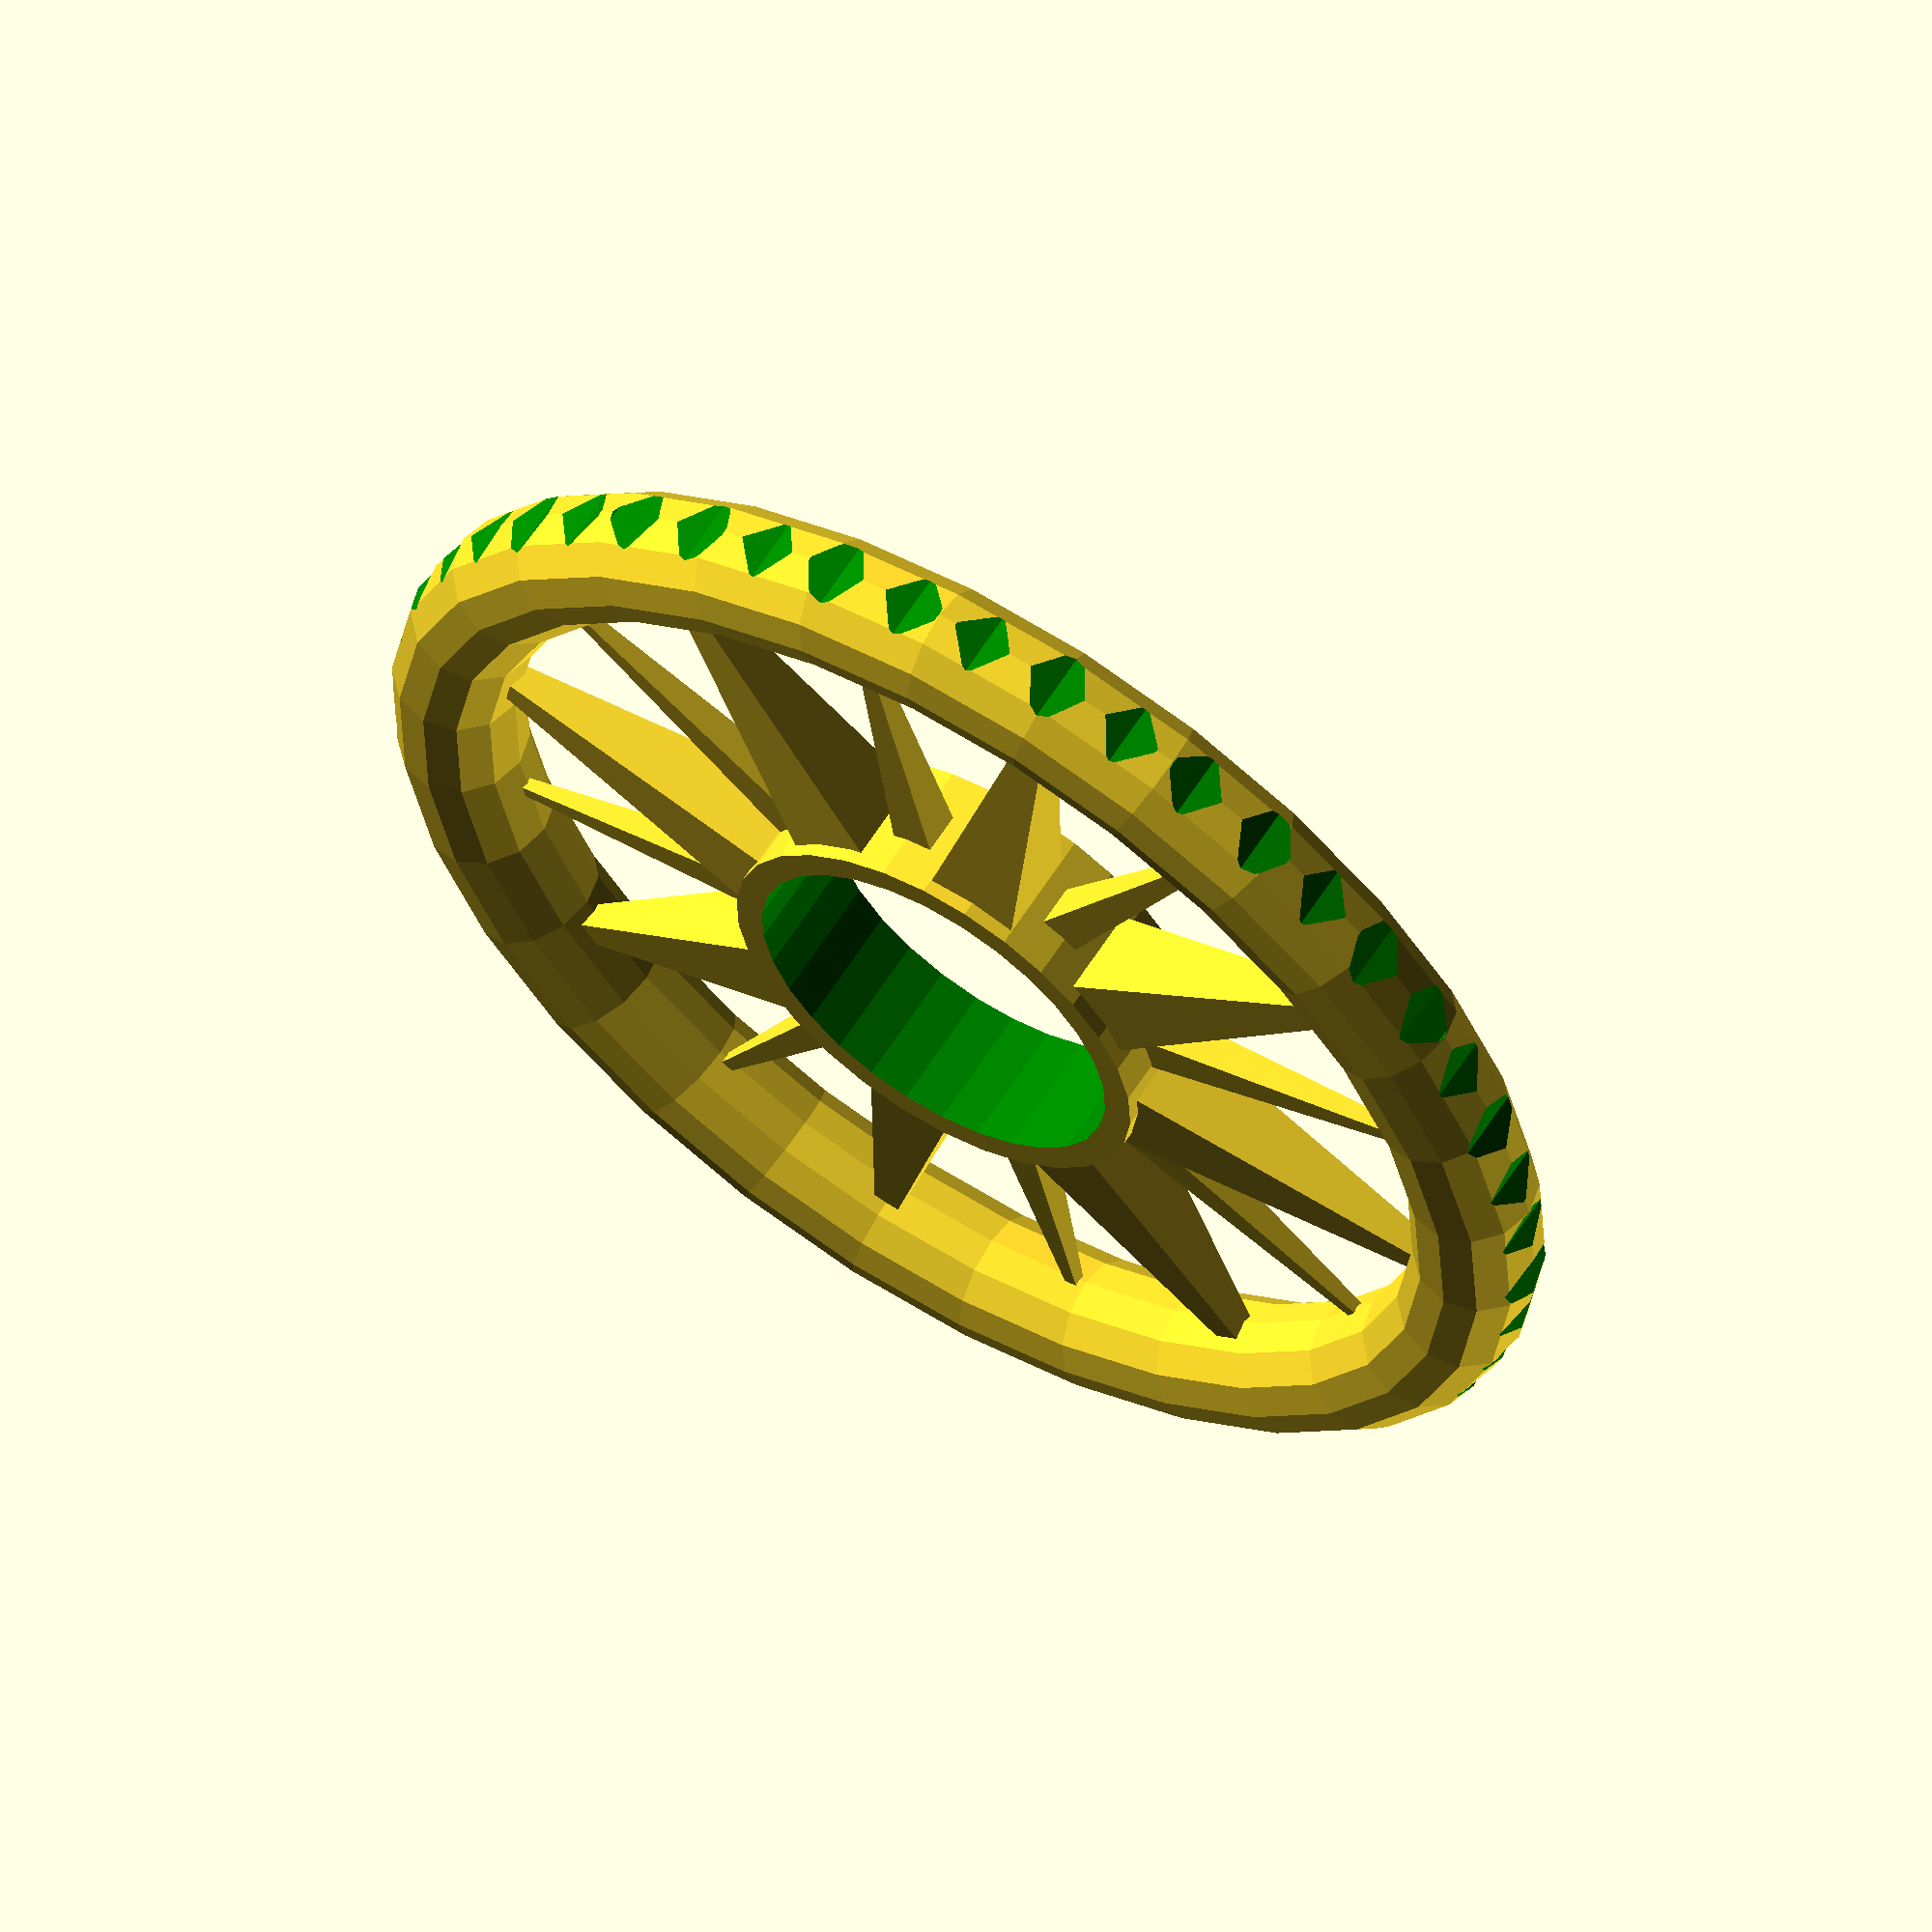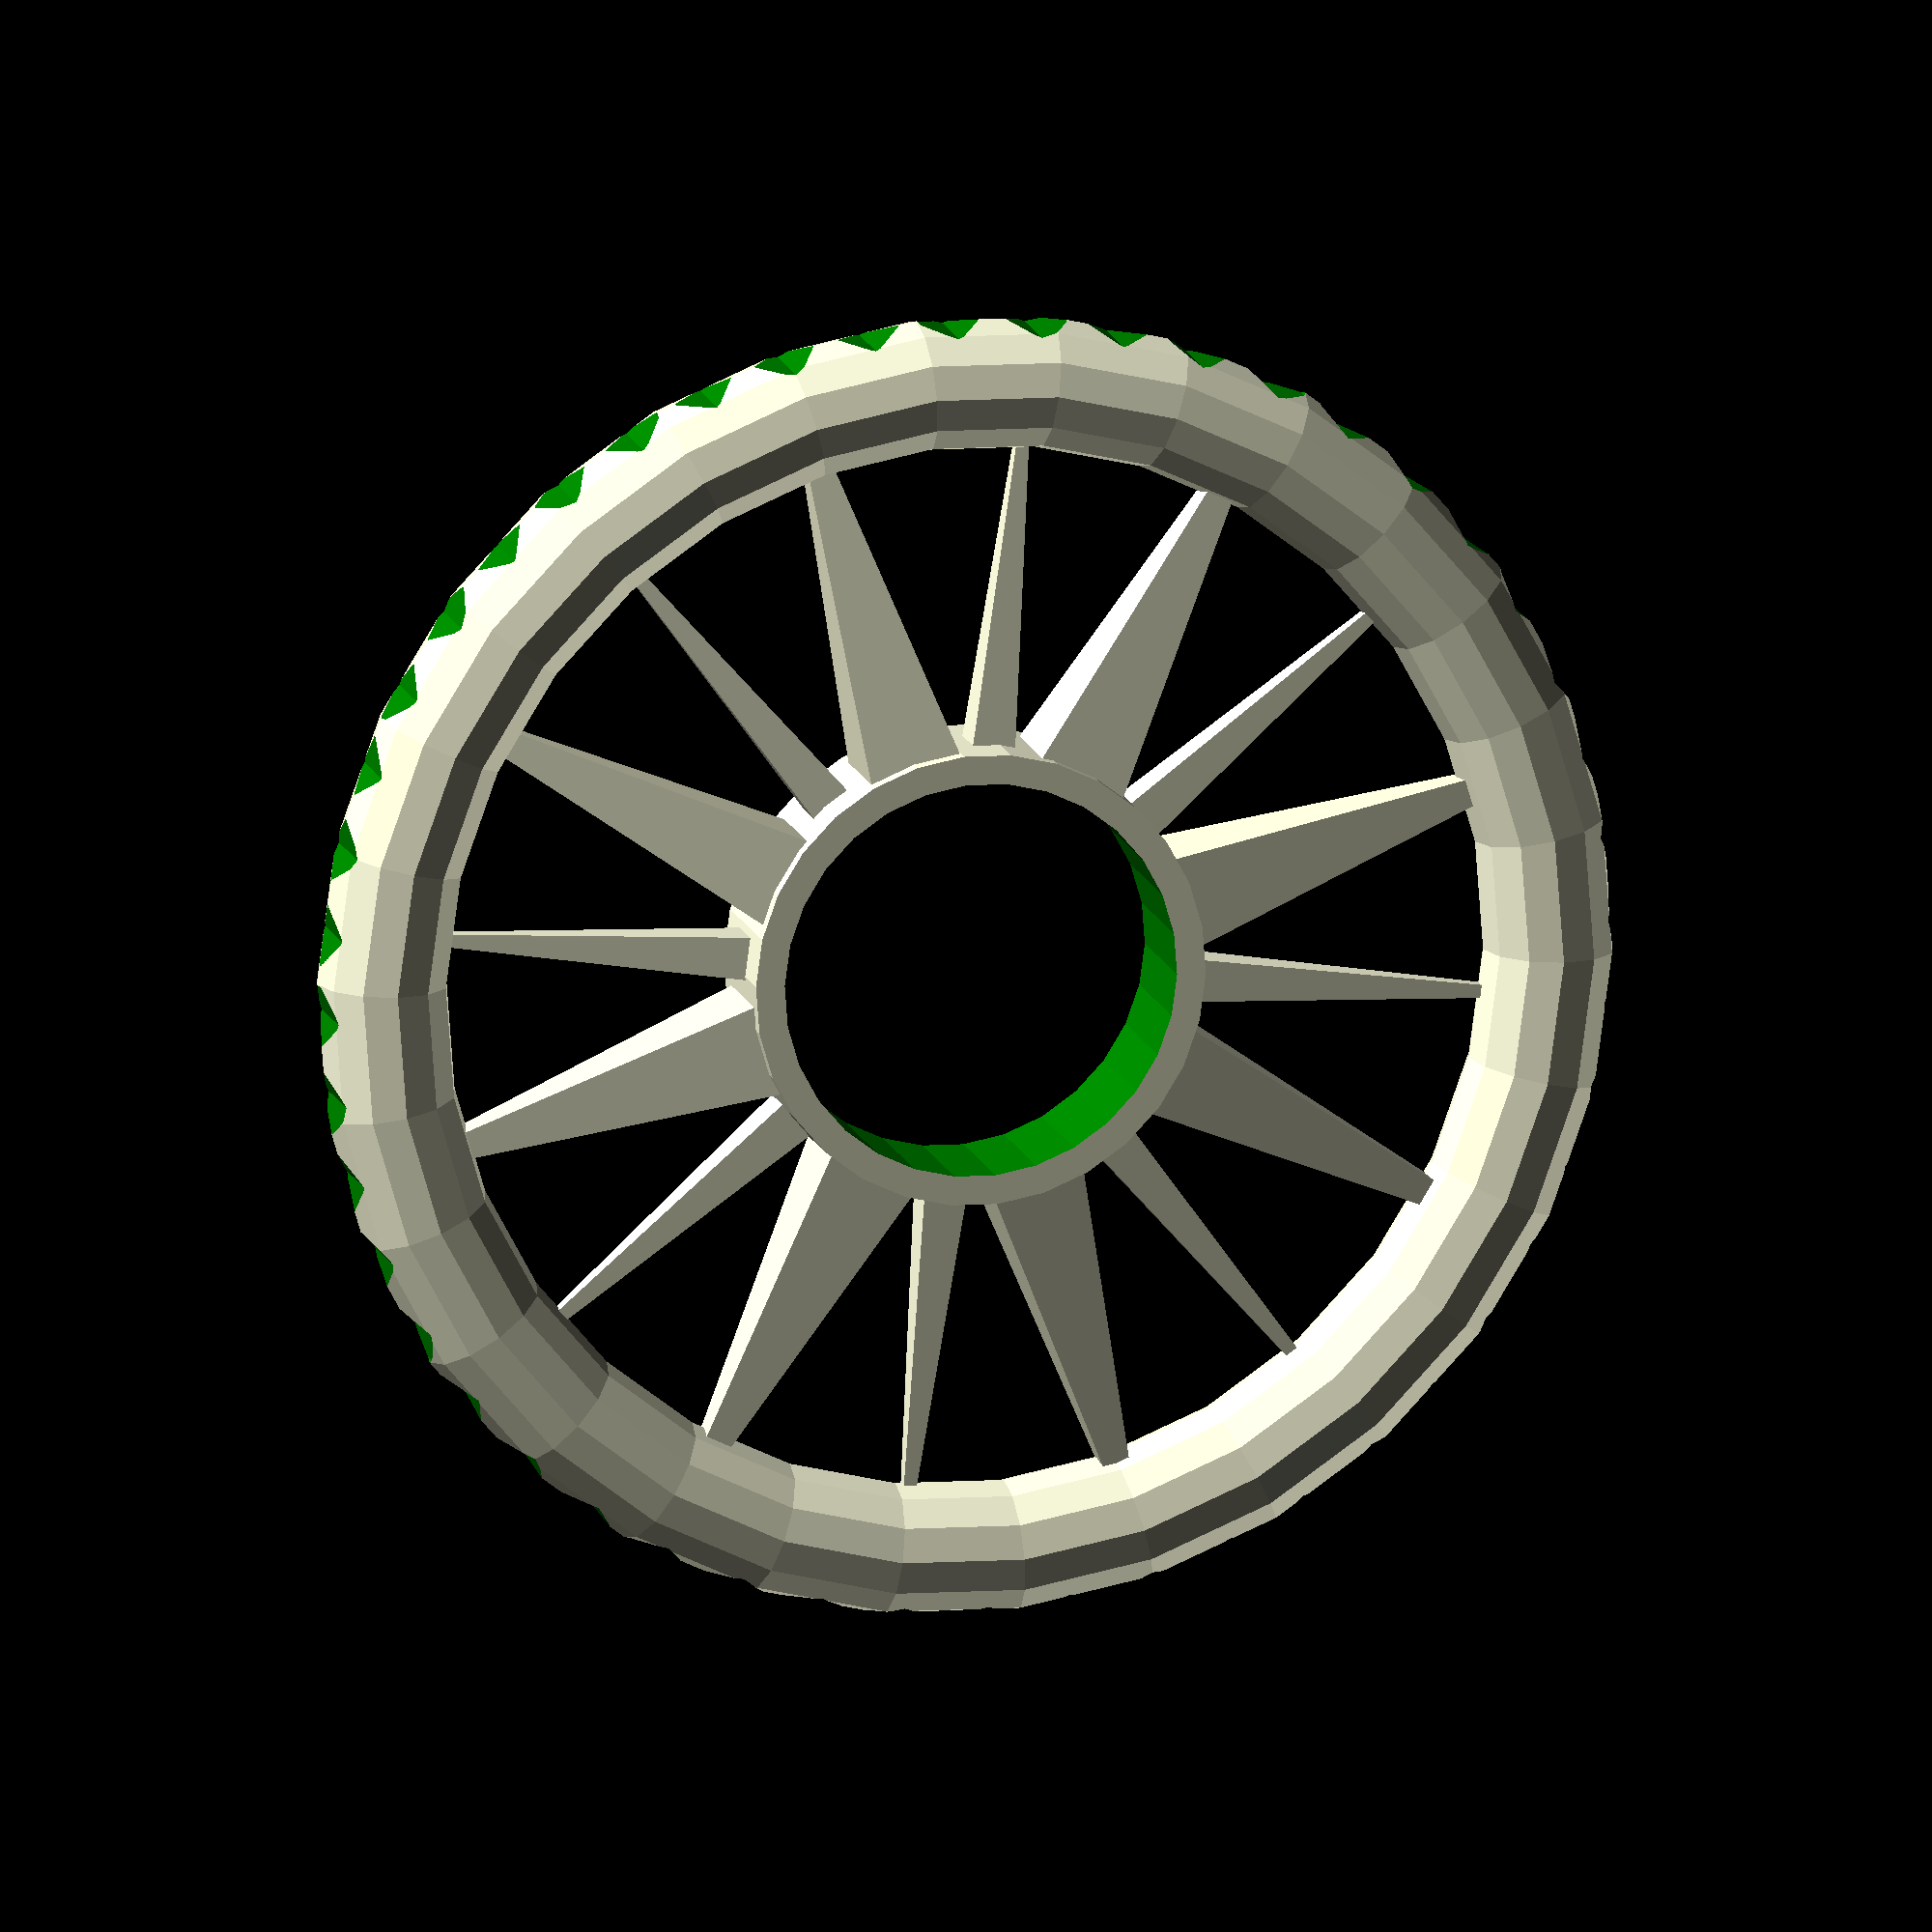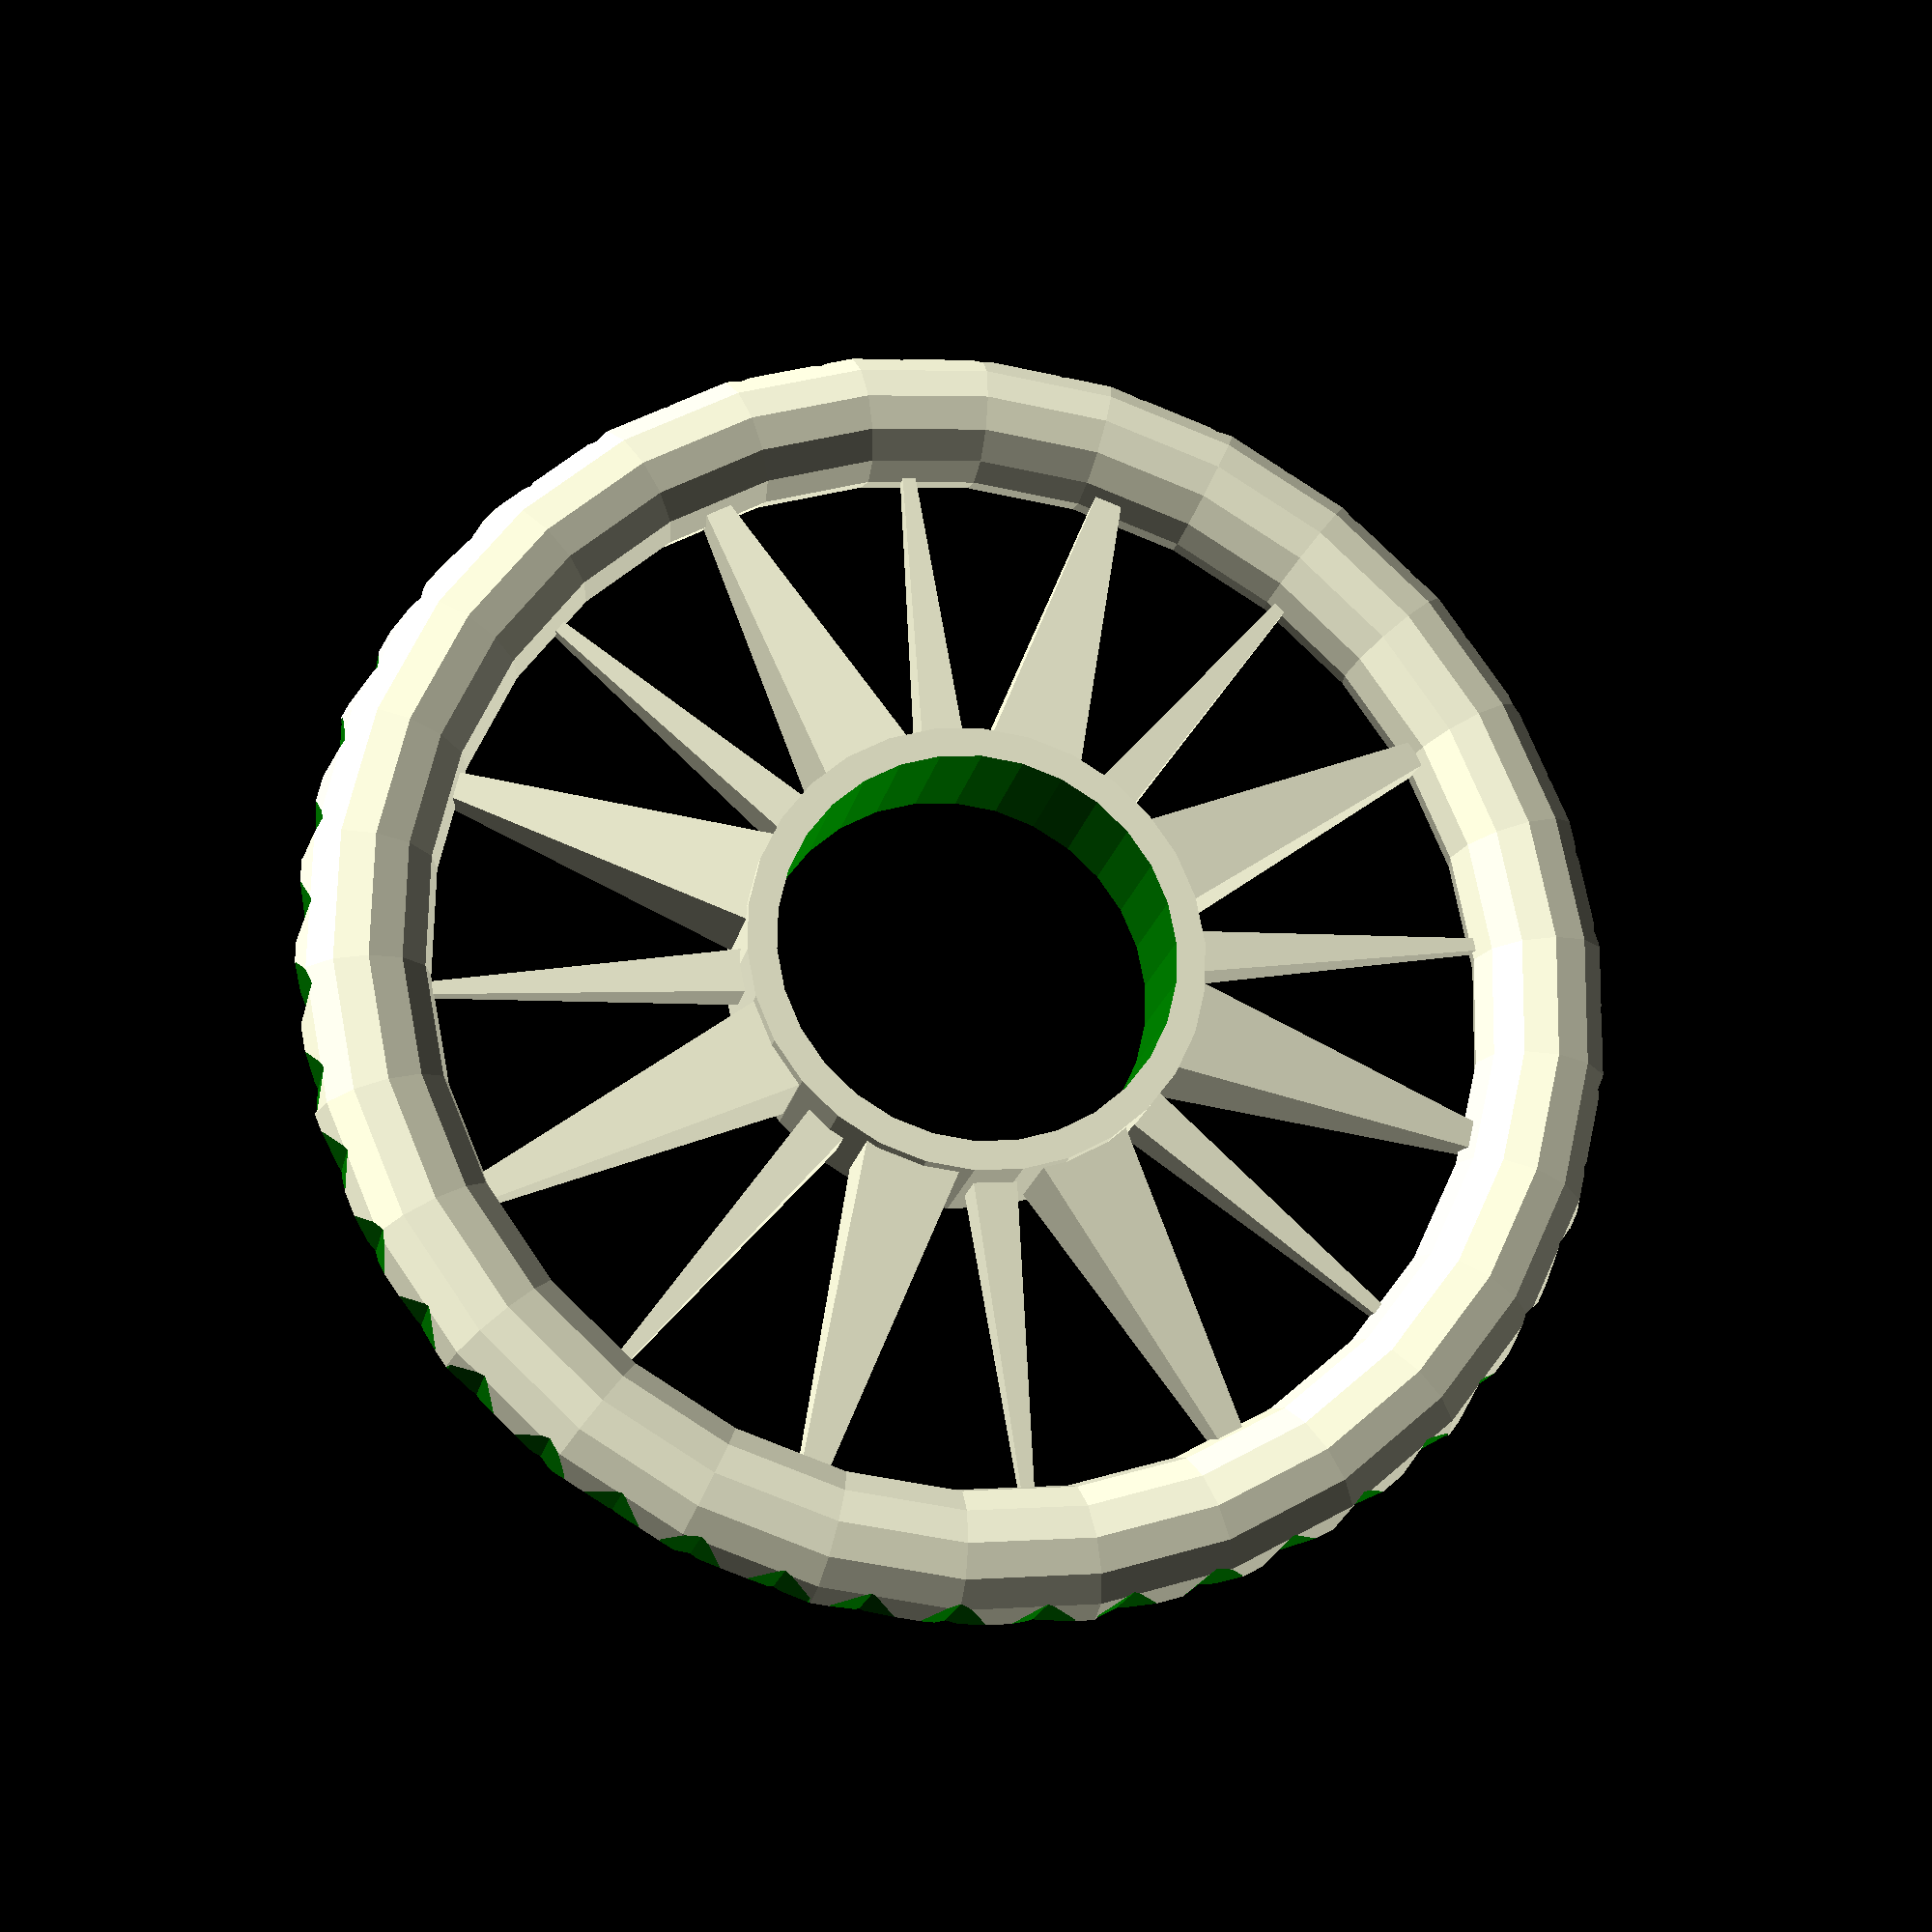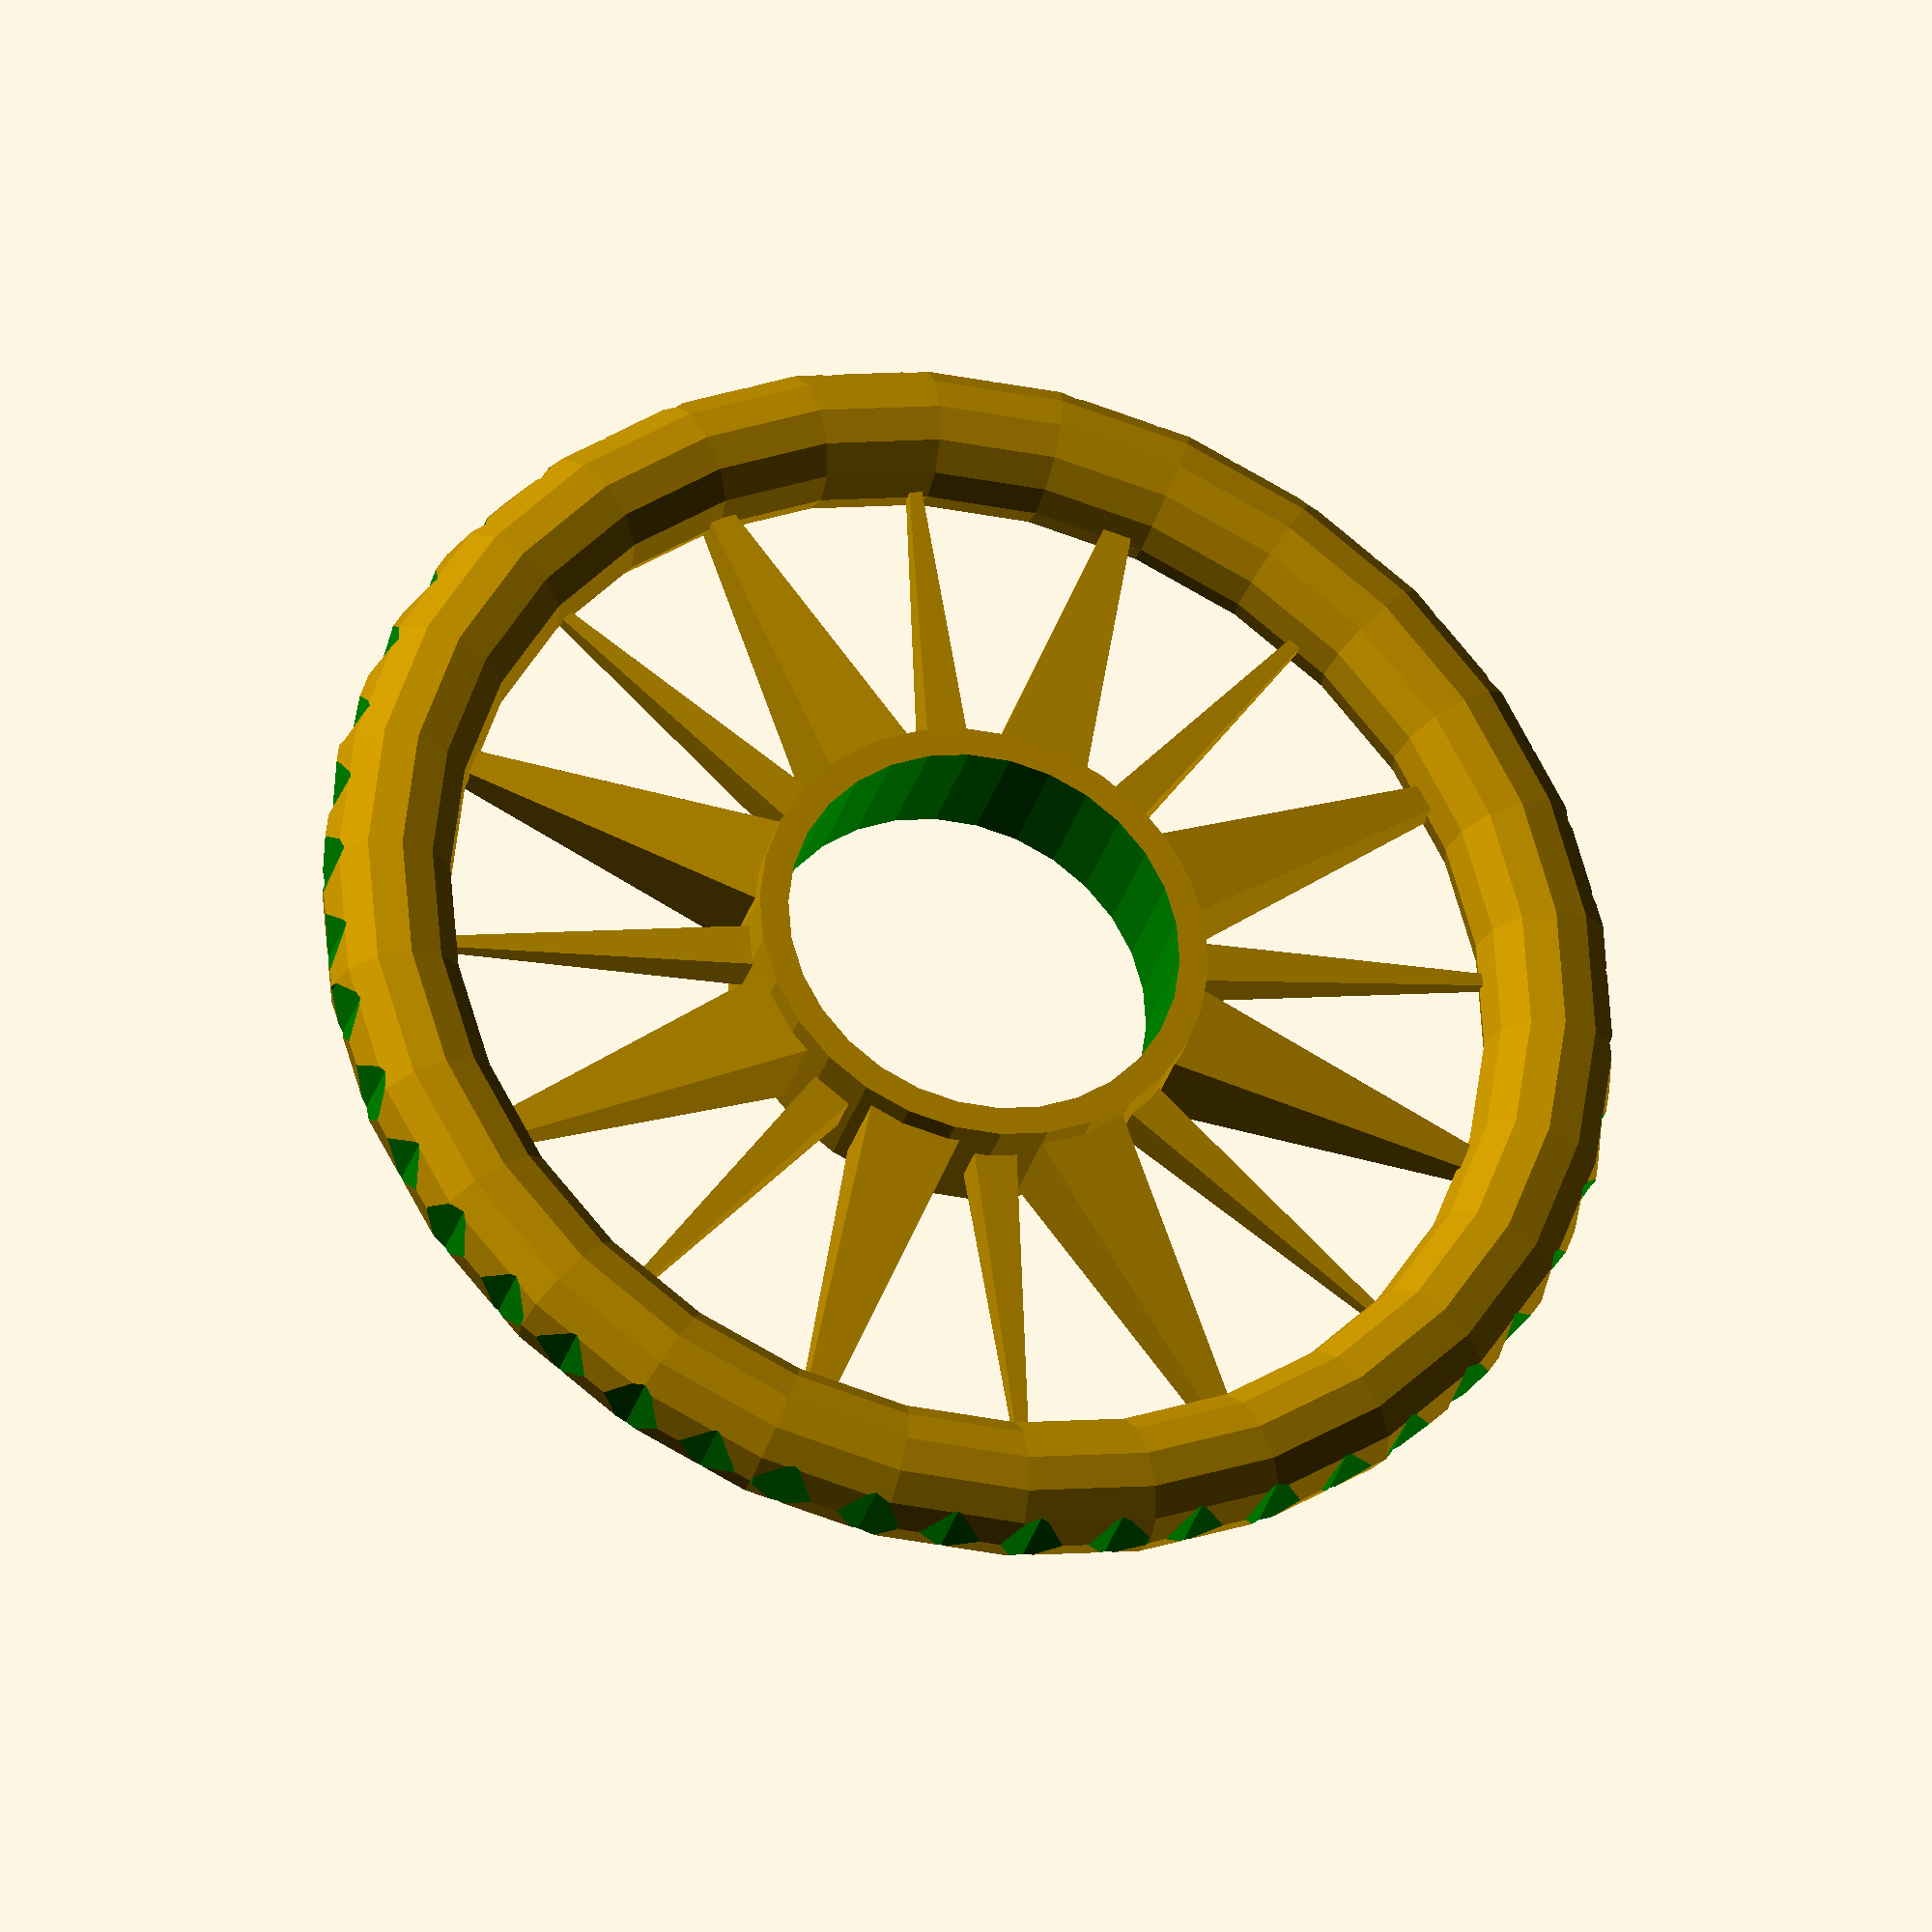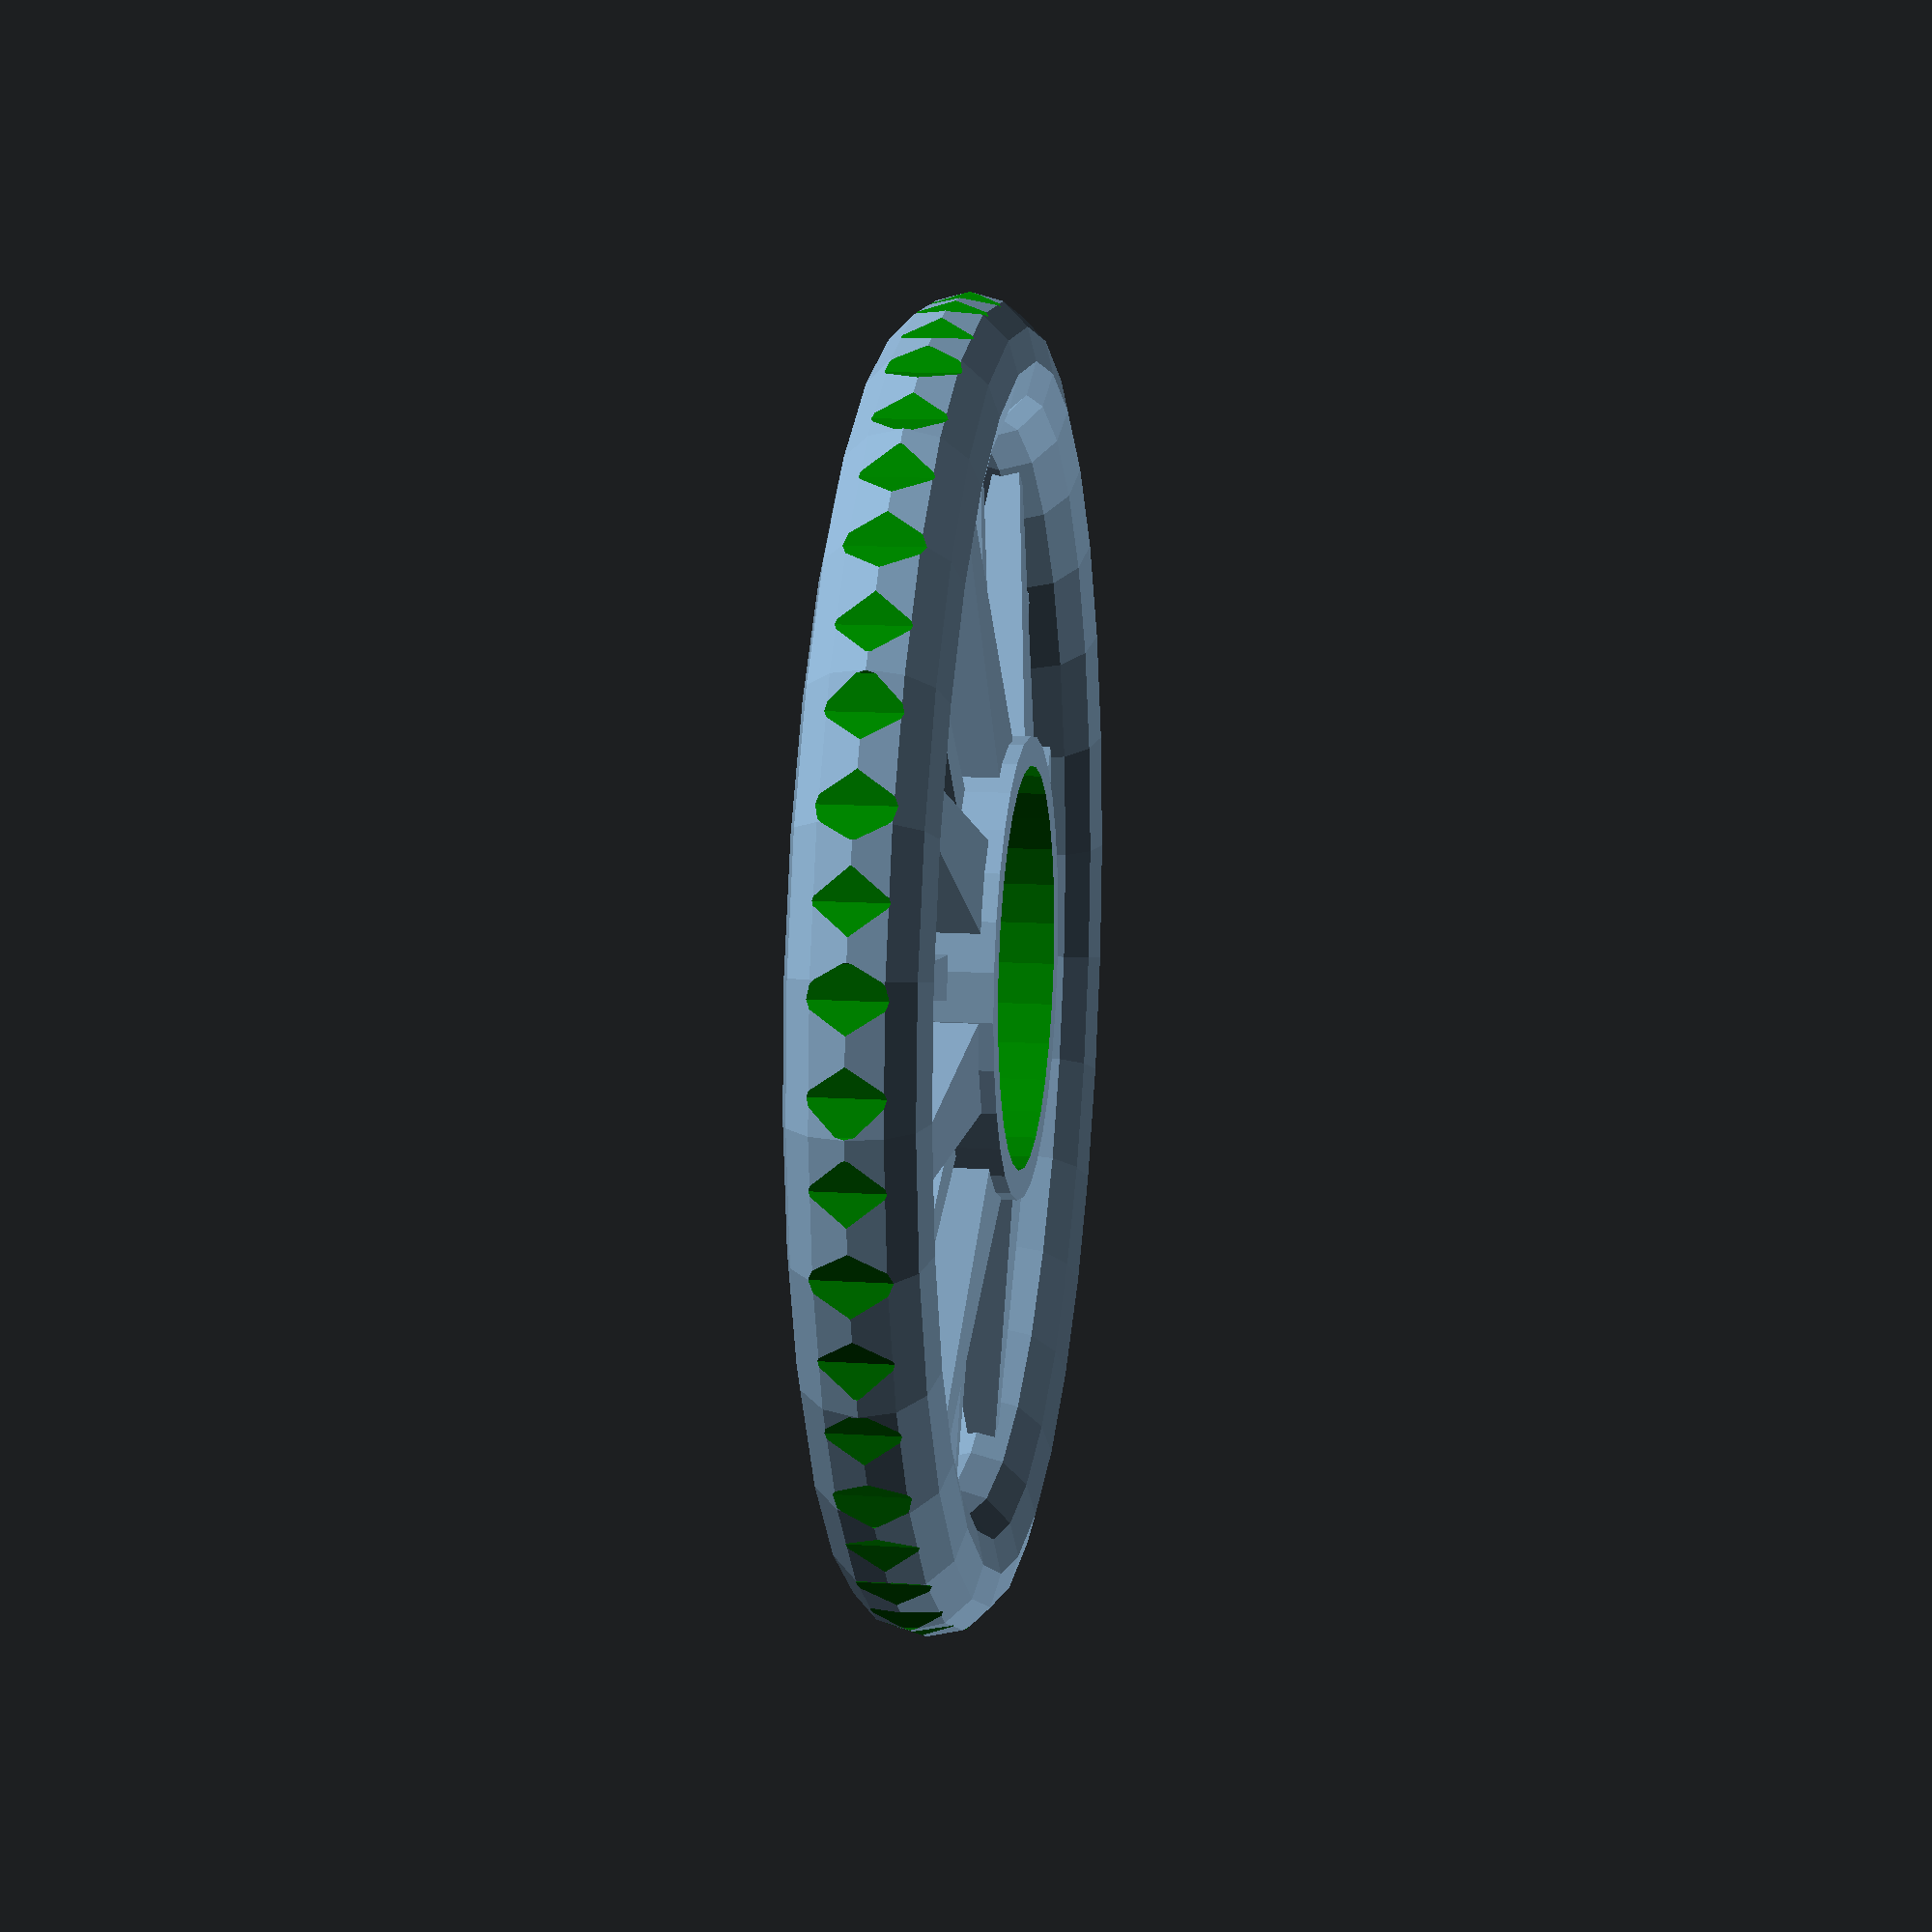
<openscad>
//$fn = 360; // increase for rotational smoothness

nozzle_diameter = 0.4;
walls = 4;

spinner_height = 7.2;
spinner_half_height = spinner_height/2;
spinner_quarter_height = spinner_height/4;
spinner_diameter = spinner_height*10;
spinner_radius = spinner_diameter/2;

bearing_outer_diameter = 21.8;
bearing_inner_diameter = 8;
bearing_outer_radius = bearing_outer_diameter/2;
bearing_inner_radius = bearing_inner_diameter/2;
housing_radius = bearing_outer_radius+(nozzle_diameter*walls);

module bearing() {
  color("blue") {
    difference() {
      cylinder(h = spinner_height, r1 = bearing_outer_radius, r2 = bearing_outer_radius);
      translate([0,0,-1]) cylinder(h = spinner_height+2, r1 = bearing_inner_radius, r2 = bearing_inner_radius);
    }
  }
}

module bearingNegative() {
  color("green") {
    translate([0,0,-spinner_height]) cylinder(h = 3*spinner_height, r1 = bearing_outer_radius, r2 = bearing_outer_radius);
  }
}

module rim() {
  rotate_extrude() {
    translate([spinner_radius-spinner_half_height,spinner_half_height,0]) circle(r = spinner_half_height);
  }
}

module ridges() {
  color("green") {
    grooves = 48;
    groove_radius = 3;
    groove_depth = 0.75;
    starting = 0;
    for (angle = [starting : 360 / grooves : 360]) {
      rotate([0,0,angle]) translate([spinner_radius+groove_radius-groove_depth,0,0]) cylinder(h = spinner_height, r = groove_radius);
    }
  }
}

module housing() {
    cylinder(h = spinner_height, r1 = housing_radius, r2 = housing_radius);
}

fat_spoke_height = spinner_height*1.075;
fat_spoke_midpoint = fat_spoke_height/2;
FatSpokePoints = [
  [fat_spoke_midpoint, 0, 0], // 0 bottom-right
  [-fat_spoke_midpoint, 0, 0], // 1 bottom-left
  [0, spinner_radius, fat_spoke_midpoint], // 2 apex
  [fat_spoke_midpoint, 0, fat_spoke_height], // 3 top-right
  [-fat_spoke_midpoint, 0, fat_spoke_height] // 4 top-left
];
FatSpokeFaces = [
  [0,2,1],  // bottom
  [3,2,0],  // right
  [1,2,4],  // left
  [4,2,3],  // top
  [3,0,1,4] // back
];
// debug
// translate([-7.5,0,0]) {
//   polyhedron(FatSpokePoints, FatSpokeFaces);
//   color("yellow") {
//     for (idx = [ 0 : len(FatSpokePoints) - 1 ] ) {
//       echo("FatSpokePoints", idx, FatSpokePoints[idx]);
//       translate(FatSpokePoints[idx]) rotate([90,0,0]) linear_extrude(height = 0.2) text(text = str(idx), size = 2);
//     }
//   }
// }
module fatSpokes() {
  spokes = 8;
  starting = 0;
  for (angle = [starting : 360 / spokes : 360]) {
    rotate([0,0,angle]) polyhedron(points = FatSpokePoints, faces = FatSpokeFaces);
  }
}

ThinSpokePoints = [
  [spinner_quarter_height, 0, spinner_quarter_height], // 0 bottom-right
  [-spinner_quarter_height, 0, spinner_quarter_height], // 1 bottom-left
  // [0, spinner_radius-spinner_half_height, spinner_half_height], // 2 apex
  [0, spinner_radius, spinner_half_height], // 2 apex
  [spinner_quarter_height, 0, spinner_height-spinner_quarter_height], // 3 top-right
  [-spinner_quarter_height, 0, spinner_height-spinner_quarter_height] // 4 top-left
];
ThinSpokeFaces = [
  [0,2,1],  // bottom
  [3,2,0],  // right
  [1,2,4],  // left
  [4,2,3],  // top
  [3,0,1,4] // back
];
// debug
// translate([7.5,0,0]) {
//   polyhedron(ThinSpokePoints, ThinSpokeFaces);
//   color("yellow") {
//     for (idx = [ 0 : len(ThinSpokePoints) - 1 ] ) {
//       echo("ThinSpokePoints", idx, ThinSpokePoints[idx]);
//       translate(ThinSpokePoints[idx]) rotate([90,0,0]) linear_extrude(height = 0.2) text(text = str(idx), size = 2);
//     }
//   }
// }
module thinSpokes() {
  spokes = 8;
  starting = 45/2;
  // This is cool, too...
  // spokes = 8;
  // starting = 360/16;
  for (angle = [starting : 360 / spokes : 360]) {
    rotate([0,0,angle]) polyhedron(points = ThinSpokePoints, faces = ThinSpokeFaces);
  }
}

module spinner_positives() {
  rim();
  housing();
  fatSpokes();
  thinSpokes();
}

module spinner_negatives() {
  ridges();
  bearingNegative();
}
// ridges(); // debug
// bearingNegative(); // debug

module spinner() {
  difference() {
    spinner_positives();
    spinner_negatives();
  }
}
spinner();
// bearing(); // visualization

</openscad>
<views>
elev=299.9 azim=279.1 roll=31.8 proj=o view=wireframe
elev=166.1 azim=73.7 roll=194.0 proj=o view=solid
elev=19.4 azim=331.0 roll=348.4 proj=p view=solid
elev=209.9 azim=298.4 roll=14.6 proj=o view=wireframe
elev=167.7 azim=167.0 roll=261.3 proj=p view=wireframe
</views>
